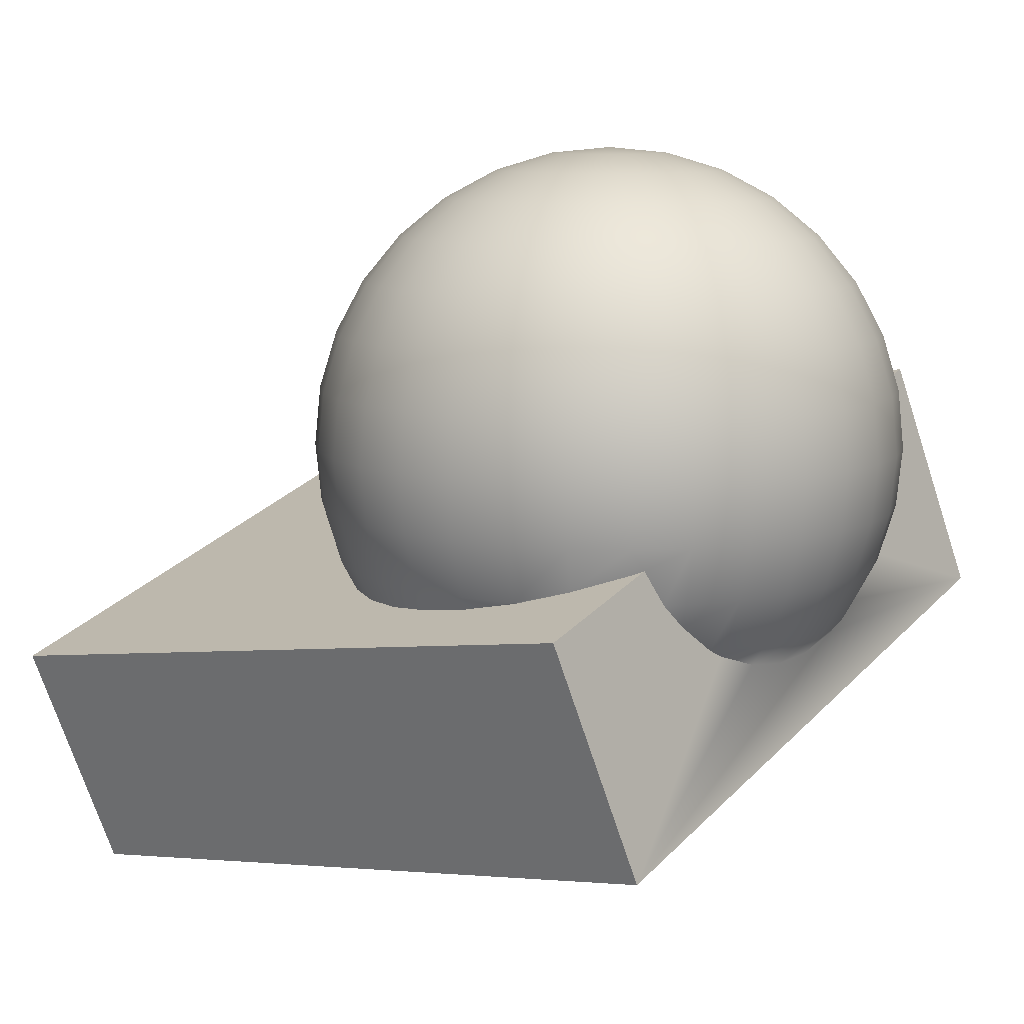
<metadata>
{"format":"obj","ext":"obj","renderer":"f3d","projection":"perspective","resolution":1024,"background":"white","views":[{"elev":9.7,"azim":-137.0,"up":"+Y"}]}
</metadata>
<code>
o Cube
v 0.3008 2.642 -0.7251
v 0.1324 1.551 -0.3734
v 0.5615 3.527 2.144
v 0.3931 2.436 2.496
v -3.139 3.216 -0.5897
v -3.307 2.126 -0.2381
v -2.878 4.101 2.279
v -3.046 3.01 2.631
v -2.079 5.18 0.7
v -2.079 5.1 0.4346
v -2.079 4.969 0.1901
v -2.079 4.793 -0.02431
v -2.079 4.579 -0.2002
v -2.079 4.334 -0.331
v -2.079 4.069 -0.4115
v -2.026 5.18 0.7053
v -1.974 5.1 0.445
v -1.926 4.969 0.2052
v -1.884 4.793 -0.00509
v -1.85 4.579 -0.1776
v -1.824 4.334 -0.3058
v -1.809 4.069 -0.3848
v -1.803 3.793 -0.4115
v -1.809 3.517 -0.3848
v -1.824 3.252 -0.3058
v -1.974 5.18 0.721
v -1.872 5.1 0.4758
v -1.779 4.969 0.2499
v -1.697 4.793 0.05183
v -1.629 4.579 -0.1107
v -1.579 4.334 -0.2315
v -1.548 4.069 -0.3058
v -1.538 3.793 -0.331
v -1.548 3.517 -0.3058
v -1.579 3.252 -0.2315
v -1.926 5.18 0.7465
v -1.779 5.1 0.5259
v -1.643 4.969 0.3225
v -1.524 4.793 0.1443
v -1.426 4.579 -0.002008
v -1.353 4.334 -0.1107
v -1.309 4.069 -0.1776
v -1.293 3.793 -0.2002
v -1.309 3.517 -0.1776
v -1.353 3.252 -0.1107
v -1.884 5.18 0.7808
v -1.697 5.1 0.5932
v -1.524 4.969 0.4202
v -1.372 4.793 0.2687
v -1.248 4.579 0.1443
v -1.155 4.334 0.05183
v -1.098 4.069 -0.00509
v -1.079 3.793 -0.02431
v -1.098 3.517 -0.00509
v -1.155 3.252 0.05183
v -1.85 5.18 0.8227
v -1.629 5.1 0.6752
v -1.426 4.969 0.5393
v -1.248 4.793 0.4202
v -1.101 4.579 0.3225
v -0.9927 4.334 0.2499
v -0.9257 4.069 0.2052
v -0.9031 3.793 0.1901
v -0.9257 3.517 0.2052
v -0.9927 3.252 0.2499
v -1.824 5.18 0.8704
v -1.579 5.1 0.7688
v -1.353 4.969 0.6752
v -1.155 4.793 0.5932
v -0.9927 4.579 0.5259
v -0.8719 4.334 0.4758
v -0.7975 4.069 0.445
v -0.7724 3.793 0.4346
v -0.7975 3.517 0.445
v -0.8719 3.252 0.4758
v -1.809 5.18 0.9221
v -1.548 5.1 0.8704
v -1.309 4.969 0.8227
v -1.098 4.793 0.7808
v -0.9257 4.579 0.7465
v -0.7975 4.334 0.721
v -0.7186 4.069 0.7053
v -0.6919 3.793 0.7
v -0.7186 3.517 0.7053
v -1.803 5.18 0.976
v -1.538 5.1 0.976
v -1.293 4.969 0.976
v -1.079 4.793 0.976
v -0.9031 4.579 0.976
v -0.7724 4.334 0.976
v -0.6919 4.069 0.976
v -0.6647 3.793 0.976
v -0.6919 3.517 0.976
v -1.809 5.18 1.03
v -1.548 5.1 1.082
v -1.309 4.969 1.129
v -1.098 4.793 1.171
v -0.9257 4.579 1.205
v -0.7975 4.334 1.231
v -0.7186 4.069 1.247
v -0.6919 3.793 1.252
v -0.7186 3.517 1.247
v -1.824 5.18 1.082
v -1.579 5.1 1.183
v -1.353 4.969 1.277
v -1.155 4.793 1.359
v -0.9927 4.579 1.426
v -0.8719 4.334 1.476
v -0.7975 4.069 1.507
v -0.7724 3.793 1.517
v -1.85 5.18 1.129
v -1.629 5.1 1.277
v -1.426 4.969 1.413
v -1.248 4.793 1.532
v -1.101 4.579 1.629
v -0.9927 4.334 1.702
v -0.9257 4.069 1.747
v -0.9031 3.793 1.762
v -1.884 5.18 1.171
v -1.697 5.1 1.359
v -1.524 4.969 1.532
v -1.372 4.793 1.683
v -1.248 4.579 1.808
v -1.155 4.334 1.9
v -1.098 4.069 1.957
v -1.079 3.793 1.976
v -1.926 5.18 1.205
v -1.779 5.1 1.426
v -1.643 4.969 1.629
v -1.524 4.793 1.808
v -1.426 4.579 1.954
v -1.353 4.334 2.063
v -1.309 4.069 2.13
v -1.974 5.18 1.231
v -1.872 5.1 1.476
v -1.779 4.969 1.702
v -1.697 4.793 1.9
v -1.629 4.579 2.063
v -1.579 4.334 2.183
v -1.548 4.069 2.258
v -1.538 3.793 2.283
v -2.026 5.18 1.247
v -1.974 5.1 1.507
v -1.926 4.969 1.747
v -1.884 4.793 1.957
v -1.85 4.579 2.13
v -1.824 4.334 2.258
v -1.809 4.069 2.337
v -1.803 3.793 2.363
v -2.026 2.405 1.247
v -2.079 5.18 1.252
v -2.079 5.1 1.517
v -2.079 4.969 1.762
v -2.079 4.793 1.976
v -2.079 4.579 2.152
v -2.079 4.334 2.283
v -2.079 4.069 2.363
v -2.079 3.793 2.391
v -2.079 2.486 1.517
v -2.079 2.405 1.252
v -2.133 5.18 1.247
v -2.185 5.1 1.507
v -2.233 4.969 1.747
v -2.275 4.793 1.957
v -2.309 4.579 2.13
v -2.334 4.334 2.258
v -2.35 4.069 2.337
v -2.355 3.793 2.363
v -2.185 2.486 1.507
v -2.133 2.405 1.247
v -2.185 5.18 1.231
v -2.287 5.1 1.476
v -2.38 4.969 1.702
v -2.462 4.793 1.9
v -2.529 4.579 2.063
v -2.58 4.334 2.183
v -2.61 4.069 2.258
v -2.287 2.486 1.476
v -2.185 2.405 1.231
v -2.233 5.18 1.205
v -2.38 5.1 1.426
v -2.516 4.969 1.629
v -2.635 4.793 1.808
v -2.733 4.579 1.954
v -2.805 4.334 2.063
v -2.85 4.069 2.13
v -2.38 2.486 1.426
v -2.233 2.405 1.205
v -2.275 5.18 1.171
v -2.462 5.1 1.359
v -2.635 4.969 1.532
v -2.787 4.793 1.683
v -2.911 4.579 1.808
v -3.004 4.334 1.9
v -3.06 4.069 1.957
v -3.08 3.793 1.976
v -3.06 3.517 1.957
v -2.462 2.486 1.359
v -2.275 2.405 1.171
v -2.309 5.18 1.129
v -2.529 5.1 1.277
v -2.733 4.969 1.413
v -2.911 4.793 1.532
v -3.057 4.579 1.629
v -3.166 4.334 1.702
v -3.233 4.069 1.747
v -3.256 3.793 1.762
v -3.233 3.517 1.747
v -3.166 3.252 1.702
v -2.529 2.486 1.277
v -2.309 2.405 1.129
v -2.079 5.208 0.976
v -2.334 5.18 1.082
v -2.58 5.1 1.183
v -2.805 4.969 1.277
v -3.004 4.793 1.359
v -3.166 4.579 1.426
v -3.287 4.334 1.476
v -3.361 4.069 1.507
v -3.386 3.793 1.517
v -3.361 3.517 1.507
v -3.287 3.252 1.476
v -3.166 3.007 1.426
v -2.35 5.18 1.03
v -2.61 5.1 1.082
v -2.85 4.969 1.129
v -3.06 4.793 1.171
v -3.233 4.579 1.205
v -3.361 4.334 1.231
v -3.44 4.069 1.247
v -3.467 3.793 1.252
v -3.44 3.517 1.247
v -3.361 3.252 1.231
v -3.233 3.007 1.205
v -2.355 5.18 0.976
v -2.621 5.1 0.976
v -2.865 4.969 0.976
v -3.08 4.793 0.976
v -3.256 4.579 0.976
v -3.386 4.334 0.976
v -3.467 4.069 0.976
v -3.494 3.793 0.976
v -3.467 3.517 0.976
v -3.386 3.252 0.976
v -3.256 3.007 0.976
v -2.35 5.18 0.9221
v -2.61 5.1 0.8704
v -2.85 4.969 0.8227
v -3.06 4.793 0.7808
v -3.233 4.579 0.7465
v -3.361 4.334 0.721
v -3.44 4.069 0.7053
v -3.467 3.793 0.7
v -3.44 3.517 0.7053
v -3.361 3.252 0.721
v -3.233 3.007 0.7465
v -2.334 5.18 0.8704
v -2.58 5.1 0.7688
v -2.805 4.969 0.6752
v -3.004 4.793 0.5932
v -3.166 4.579 0.5259
v -3.287 4.334 0.4758
v -3.361 4.069 0.445
v -3.386 3.793 0.4346
v -3.361 3.517 0.445
v -3.287 3.252 0.4758
v -3.166 3.007 0.5259
v -2.309 5.18 0.8227
v -2.529 5.1 0.6752
v -2.733 4.969 0.5393
v -2.911 4.793 0.4202
v -3.057 4.579 0.3225
v -3.166 4.334 0.2499
v -3.233 4.069 0.2052
v -3.256 3.793 0.1901
v -3.233 3.517 0.2052
v -3.166 3.252 0.2499
v -2.275 5.18 0.7808
v -2.462 5.1 0.5932
v -2.635 4.969 0.4202
v -2.787 4.793 0.2687
v -2.911 4.579 0.1443
v -3.004 4.334 0.05183
v -3.06 4.069 -0.005089
v -3.08 3.793 -0.02431
v -3.06 3.517 -0.005089
v -2.233 5.18 0.7465
v -2.38 5.1 0.5259
v -2.516 4.969 0.3225
v -2.635 4.793 0.1443
v -2.733 4.579 -0.002008
v -2.805 4.334 -0.1107
v -2.85 4.069 -0.1776
v -2.865 3.793 -0.2002
v -2.85 3.517 -0.1776
v -2.185 5.18 0.721
v -2.287 5.1 0.4758
v -2.38 4.969 0.2499
v -2.462 4.793 0.05183
v -2.529 4.579 -0.1107
v -2.58 4.334 -0.2315
v -2.61 4.069 -0.3058
v -2.621 3.793 -0.331
v -2.61 3.517 -0.3058
v -2.58 3.252 -0.2315
v -2.133 5.18 0.7053
v -2.185 5.1 0.445
v -2.233 4.969 0.2052
v -2.275 4.793 -0.005089
v -2.309 4.579 -0.1776
v -2.334 4.334 -0.3058
v -2.35 4.069 -0.3848
v -2.355 3.793 -0.4115
v -2.35 3.517 -0.3848
v -2.334 3.252 -0.3058
v -2.079 3.793 -0.4386
v -2.079 3.517 -0.4115
v -2.079 3.252 -0.331
v -0.7424 3.437 1.242
v -0.7861 3.517 1.469
v -2.559 2.505 1.296
v -2.611 4.053 2.259
v -2.448 3.793 2.335
v -0.7963 3.531 1.507
v -2.547 2.486 1.243
v -0.9166 3.629 1.753
v -2.119 2.398 1.177
v -2.154 2.398 1.157
v -2.354 3.703 2.355
v -2.851 4.049 2.131
v -2.894 4.045 2.096
v -3.035 3.397 0.02063
v -3.079 3.418 0.06466
v -2.816 3.316 -0.1269
v -2.598 3.252 -0.2215
v -2.578 3.246 -0.2288
v -1.084 3.725 1.972
v -2.324 2.405 1.1
v -2.362 2.591 1.657
v -1.837 3.128 -0.241
v -2.079 3.153 -0.2784
v -1.392 3.12 -0.05223
v -1.029 3.169 0.2743
v -1.24 3.793 2.108
v -1.295 3.815 2.15
v -1.198 3.138 0.09494
v -2.281 2.402 1.111
v -1.607 3.117 -0.1649
v -2.482 2.584 1.579
v -3.108 2.93 1.402
v -2.328 3.193 -0.275
v -3.126 2.874 1.184
v -1.44 3.861 2.223
v -1.47 3.793 2.247
v -2.19 2.398 1.141
v -3.136 2.862 0.976
v -2.986 3.517 2.018
v -1.541 3.718 2.276
v -2.583 4.052 2.268
v -3.021 3.331 1.917
v -2.014 2.424 1.306
v -2.021 2.405 1.245
v -0.8899 3.215 0.4833
v -0.8261 3.252 0.6269
v -0.7422 3.351 0.976
v -0.7903 3.276 0.7196
v -3.14 2.891 0.7651
v -2.027 2.405 1.241
v -2.548 2.551 1.445
v -1.807 3.58 2.343
v -3.136 2.967 0.5384
v -3.117 3.141 0.2828
v -3.132 3.007 0.4623
v -2.937 3.793 2.094
v -2.079 2.401 1.203
v -2.23 2.399 1.126
v -2.079 3.575 2.369
v -3.103 3.252 0.1726
v -2.079 2.527 1.593
v -1.993 2.486 1.509
v -2.215 2.569 1.658
v -3.036 3.252 1.86
v -3.078 3.053 1.643
v -3.088 3.007 1.571
v 0.3008 2.642 -0.7251
v 0.3008 2.642 -0.7251
v 0.1324 1.551 -0.3734
v 0.1324 1.551 -0.3734
v 0.5615 3.527 2.144
v 0.5615 3.527 2.144
v -3.139 3.216 -0.5897
v -3.139 3.216 -0.5897
v -2.611 4.053 2.259
v -2.851 4.049 2.131
v -2.894 4.045 2.096
v -2.894 4.045 2.096
v -2.281 2.402 1.111
v -2.583 4.052 2.268
v -2.021 2.405 1.245
v -2.027 2.405 1.241
v 0.3931 2.436 2.496
v 0.3931 2.436 2.496
v -3.307 2.126 -0.2381
v -3.307 2.126 -0.2381
v -2.559 2.505 1.296
v -1.084 3.725 1.972
v -1.24 3.793 2.108
v -1.295 3.815 2.15
v -1.44 3.861 2.223
v -0.7963 3.531 1.507
v -0.9166 3.629 1.753
v -3.035 3.397 0.02063
v -3.079 3.418 0.06466
v -3.079 3.418 0.06466
v -2.816 3.316 -0.1269
v -1.837 3.128 -0.241
v -2.079 3.153 -0.2784
v -1.607 3.117 -0.1649
v -0.8261 3.252 0.6269
v -0.7903 3.276 0.7196
v -3.117 3.141 0.2828
v -3.132 3.007 0.4623
v -3.103 3.252 0.1726
v -3.046 3.01 2.631
v -3.046 3.01 2.631
v -0.8899 3.215 0.4833
v -3.136 2.967 0.5384
v -2.937 3.793 2.094
v -2.19 2.398 1.141
v -2.23 2.399 1.126
v -2.598 3.252 -0.2215
v -1.392 3.12 -0.05223
v -1.198 3.138 0.09494
v -3.036 3.252 1.86
v -2.328 3.193 -0.275
v -2.986 3.517 2.018
v -3.021 3.331 1.917
v -0.7422 3.351 0.976
v -2.878 4.101 2.279
v -2.878 4.101 2.279
v -0.7861 3.517 1.469
v -2.578 3.246 -0.2288
v -2.154 2.398 1.157
v -2.079 2.401 1.203
v -0.7424 3.437 1.242
v -2.119 2.398 1.177
v -1.029 3.169 0.2743
f 440 393 394
f 386 343 363
f 377 329 424
f 350 352 404
f 321 369 8
f 388 400 375
f 385 4 387
f 5 2 6
f 13 21 14
f 14 22 15
f 15 23 316
f 9 212 16
f 316 24 317
f 9 17 10
f 317 25 318
f 10 18 11
f 318 416 341
f 11 19 12
f 12 20 13
f 19 30 20
f 20 31 21
f 21 32 22
f 22 33 23
f 16 212 26
f 23 34 24
f 16 27 17
f 24 35 25
f 17 28 18
f 25 348 416
f 18 29 19
f 26 212 36
f 34 43 44
f 26 37 27
f 35 44 45
f 27 38 28
f 348 45 342
f 28 39 29
f 29 40 30
f 30 41 31
f 32 41 42
f 33 42 43
f 40 49 50
f 41 50 51
f 42 51 52
f 43 52 53
f 36 212 46
f 44 53 54
f 36 47 37
f 45 54 55
f 37 48 38
f 342 55 346
f 39 48 49
f 54 63 64
f 46 57 47
f 55 64 65
f 48 57 58
f 346 65 447
f 49 58 59
f 50 59 60
f 51 60 61
f 52 61 62
f 53 62 63
f 46 212 56
f 61 70 71
f 62 71 72
f 63 72 73
f 56 212 66
f 64 73 74
f 56 67 57
f 65 74 75
f 58 67 68
f 447 75 426
f 59 68 69
f 60 69 70
f 75 84 366
f 68 77 78
f 426 75 364
f 69 78 79
f 70 79 80
f 71 80 81
f 72 81 82
f 73 82 83
f 66 212 76
f 74 83 84
f 67 76 77
f 82 90 91
f 83 91 92
f 76 212 85
f 84 92 93
f 77 85 86
f 366 93 438
f 78 86 87
f 79 87 88
f 80 88 89
f 81 89 90
f 87 95 96
f 88 96 97
f 89 97 98
f 90 98 99
f 91 99 100
f 92 100 101
f 85 212 94
f 93 101 102
f 86 94 95
f 438 102 445
f 100 108 109
f 101 109 110
f 94 212 103
f 102 110 324
f 95 103 104
f 445 102 441
f 96 104 105
f 97 105 106
f 98 106 107
f 99 107 108
f 106 113 114
f 107 114 115
f 108 115 116
f 109 116 117
f 110 117 118
f 103 212 111
f 118 324 110
f 104 111 112
f 105 112 113
f 118 125 126
f 111 212 119
f 411 126 337
f 112 119 120
f 113 120 121
f 114 121 122
f 115 122 123
f 116 123 124
f 117 124 125
f 122 129 130
f 123 130 131
f 124 131 132
f 125 132 133
f 126 133 345
f 119 212 127
f 337 126 344
f 120 127 128
f 121 128 129
f 353 345 140
f 127 212 134
f 141 358 354
f 128 134 135
f 129 135 136
f 130 136 137
f 131 137 138
f 132 138 139
f 133 139 140
f 138 145 146
f 139 146 147
f 140 147 148
f 362 361 150
f 141 148 149
f 134 212 142
f 150 368 362
f 358 149 370
f 135 142 143
f 136 143 144
f 137 144 145
f 160 368 150
f 370 158 377
f 143 151 152
f 144 152 153
f 145 153 154
f 146 154 155
f 147 155 156
f 380 379 159
f 148 156 157
f 160 150 361
f 149 157 158
f 142 212 151
f 156 165 166
f 169 379 381
f 157 166 167
f 160 169 170
f 158 167 168
f 151 212 161
f 170 444 160
f 158 329 377
f 152 161 162
f 153 162 163
f 154 163 164
f 155 164 165
f 162 171 172
f 163 172 173
f 164 173 174
f 165 174 175
f 166 175 176
f 178 381 339
f 167 176 177
f 170 178 179
f 359 168 167
f 161 212 171
f 179 446 170
f 329 168 323
f 175 185 176
f 349 178 339
f 176 186 177
f 179 187 188
f 177 330 322
f 171 212 180
f 188 443 179
f 171 181 172
f 172 182 173
f 173 183 174
f 174 184 175
f 436 197 437
f 181 191 182
f 182 192 183
f 183 193 184
f 184 194 185
f 187 369 198
f 185 195 186
f 188 198 199
f 196 428 331
f 180 212 189
f 429 199 376
f 428 197 436
f 180 190 181
f 198 405 210
f 194 206 195
f 199 210 211
f 195 207 196
f 189 212 200
f 199 347 376
f 196 208 197
f 189 201 190
f 209 434 437
f 190 202 191
f 434 209 383
f 191 203 192
f 192 204 193
f 193 205 194
f 201 215 202
f 223 384 383
f 202 216 203
f 384 223 350
f 203 217 204
f 204 218 205
f 325 210 405
f 205 219 206
f 211 325 338
f 206 220 207
f 200 212 213
f 211 338 347
f 207 221 208
f 200 214 201
f 208 222 209
f 218 230 219
f 219 231 220
f 213 212 224
f 220 232 221
f 213 225 214
f 221 233 222
f 214 226 215
f 222 234 223
f 215 227 216
f 223 352 350
f 216 228 217
f 217 229 218
f 233 245 234
f 226 238 227
f 234 356 352
f 227 239 228
f 228 240 229
f 229 241 230
f 230 242 231
f 224 212 235
f 231 243 232
f 224 236 225
f 232 244 233
f 225 237 226
f 241 253 242
f 235 212 246
f 242 254 243
f 235 247 236
f 243 255 244
f 236 248 237
f 244 256 245
f 237 249 238
f 245 367 356
f 238 250 239
f 239 251 240
f 240 252 241
f 256 427 367
f 249 261 250
f 250 262 251
f 251 263 252
f 252 264 253
f 246 212 257
f 253 265 254
f 246 258 247
f 254 266 255
f 247 259 248
f 255 267 256
f 248 260 249
f 257 212 268
f 264 276 265
f 257 269 258
f 265 277 266
f 258 270 259
f 266 372 422
f 259 271 260
f 422 427 267
f 260 272 261
f 261 273 262
f 262 274 263
f 263 275 264
f 271 282 272
f 272 283 273
f 273 284 274
f 274 285 275
f 268 212 278
f 275 286 276
f 268 279 269
f 333 378 276
f 269 280 270
f 277 378 372
f 270 281 271
f 285 295 286
f 278 288 279
f 286 334 332
f 279 289 280
f 280 290 281
f 281 291 282
f 282 292 283
f 283 293 284
f 284 294 285
f 278 212 287
f 291 301 292
f 292 302 293
f 293 303 294
f 287 212 296
f 294 304 295
f 287 297 288
f 334 305 335
f 288 298 289
f 335 305 442
f 289 299 290
f 290 300 291
f 296 307 297
f 304 315 305
f 297 308 298
f 305 435 442
f 298 309 299
f 299 310 300
f 300 311 301
f 301 312 302
f 302 313 303
f 296 212 306
f 303 314 304
f 310 14 311
f 311 15 312
f 312 316 313
f 306 212 9
f 313 317 314
f 307 9 10
f 314 318 315
f 307 11 308
f 315 341 435
f 308 12 309
f 309 13 310
f 394 395 440
f 440 398 393
f 408 409 389
f 391 413 412
f 391 412 415
f 407 408 389
f 406 407 389
f 391 415 431
f 391 431 336
f 326 406 389
f 410 326 389
f 391 336 351
f 391 351 417
f 410 389 320
f 389 386 365
f 320 389 319
f 319 389 365
f 386 391 417
f 386 417 340
f 386 340 418
f 386 418 432
f 420 365 386
f 419 420 386
f 386 432 433
f 386 433 343
f 363 419 386
f 323 359 439
f 424 402 377
f 402 390 370
f 377 402 370
f 390 353 354
f 390 354 358
f 323 439 424
f 329 323 424
f 390 358 370
f 423 414 392
f 425 7 374
f 7 396 374
f 423 392 421
f 392 404 421
f 425 374 357
f 425 357 360
f 373 421 404
f 371 373 404
f 425 360 382
f 425 382 383
f 367 371 404
f 356 367 404
f 425 383 384
f 425 384 350
f 352 356 404
f 425 350 404
f 349 339 8
f 403 338 325
f 403 325 321
f 369 349 8
f 403 321 8
f 338 403 397
f 403 388 430
f 397 403 430
f 388 401 399
f 401 8 381
f 379 401 381
f 8 339 381
f 401 379 380
f 401 380 361
f 355 430 388
f 328 355 388
f 401 361 399
f 327 328 388
f 375 327 388
f 388 399 400
f 385 3 4
f 5 1 2
f 13 20 21
f 14 21 22
f 15 22 23
f 316 23 24
f 9 16 17
f 317 24 25
f 10 17 18
f 318 25 416
f 11 18 19
f 12 19 20
f 19 29 30
f 20 30 31
f 21 31 32
f 22 32 33
f 23 33 34
f 16 26 27
f 24 34 35
f 17 27 28
f 25 35 348
f 18 28 29
f 34 33 43
f 26 36 37
f 35 34 44
f 27 37 38
f 348 35 45
f 28 38 39
f 29 39 40
f 30 40 41
f 32 31 41
f 33 32 42
f 40 39 49
f 41 40 50
f 42 41 51
f 43 42 52
f 44 43 53
f 36 46 47
f 45 44 54
f 37 47 48
f 342 45 55
f 39 38 48
f 54 53 63
f 46 56 57
f 55 54 64
f 48 47 57
f 346 55 65
f 49 48 58
f 50 49 59
f 51 50 60
f 52 51 61
f 53 52 62
f 61 60 70
f 62 61 71
f 63 62 72
f 64 63 73
f 56 66 67
f 65 64 74
f 58 57 67
f 447 65 75
f 59 58 68
f 60 59 69
f 366 364 75
f 75 74 84
f 68 67 77
f 69 68 78
f 70 69 79
f 71 70 80
f 72 71 81
f 73 72 82
f 74 73 83
f 67 66 76
f 82 81 90
f 83 82 91
f 84 83 92
f 77 76 85
f 366 84 93
f 78 77 86
f 79 78 87
f 80 79 88
f 81 80 89
f 87 86 95
f 88 87 96
f 89 88 97
f 90 89 98
f 91 90 99
f 92 91 100
f 93 92 101
f 86 85 94
f 438 93 102
f 100 99 108
f 101 100 109
f 324 441 102
f 102 101 110
f 95 94 103
f 96 95 104
f 97 96 105
f 98 97 106
f 99 98 107
f 106 105 113
f 107 106 114
f 108 107 115
f 109 108 116
f 110 109 117
f 118 411 324
f 104 103 111
f 105 104 112
f 118 117 125
f 411 118 126
f 112 111 119
f 113 112 120
f 114 113 121
f 115 114 122
f 116 115 123
f 117 116 124
f 122 121 129
f 123 122 130
f 124 123 131
f 125 124 132
f 345 344 126
f 126 125 133
f 120 119 127
f 121 120 128
f 345 133 140
f 140 141 353
f 141 354 353
f 128 127 134
f 129 128 135
f 130 129 136
f 131 130 137
f 132 131 138
f 133 132 139
f 138 137 145
f 139 138 146
f 140 139 147
f 141 140 148
f 358 141 149
f 135 134 142
f 136 135 143
f 137 136 144
f 160 444 368
f 370 149 158
f 143 142 151
f 144 143 152
f 145 144 153
f 146 145 154
f 147 146 155
f 148 147 156
f 361 380 159
f 159 160 361
f 149 148 157
f 156 155 165
f 169 159 379
f 157 156 166
f 160 159 169
f 158 157 167
f 170 446 444
f 158 168 329
f 152 151 161
f 153 152 162
f 154 153 163
f 155 154 164
f 162 161 171
f 163 162 172
f 164 163 173
f 165 164 174
f 166 165 175
f 178 169 381
f 167 166 176
f 170 169 178
f 359 323 168
f 167 177 359
f 177 322 359
f 179 443 446
f 175 184 185
f 349 187 178
f 176 185 186
f 179 178 187
f 177 186 330
f 188 429 443
f 171 180 181
f 172 181 182
f 173 182 183
f 174 183 184
f 181 190 191
f 182 191 192
f 183 192 193
f 184 193 194
f 187 349 369
f 185 194 195
f 188 187 198
f 330 186 331
f 186 195 331
f 195 196 331
f 429 188 199
f 428 196 197
f 180 189 190
f 198 369 405
f 194 205 206
f 199 198 210
f 195 206 207
f 199 211 347
f 196 207 208
f 189 200 201
f 437 197 208
f 208 209 437
f 190 201 202
f 191 202 203
f 192 203 204
f 193 204 205
f 201 214 215
f 383 209 223
f 209 222 223
f 202 215 216
f 203 216 217
f 204 217 218
f 205 218 219
f 211 210 325
f 206 219 220
f 207 220 221
f 200 213 214
f 208 221 222
f 218 229 230
f 219 230 231
f 220 231 232
f 213 224 225
f 221 232 233
f 214 225 226
f 222 233 234
f 215 226 227
f 223 234 352
f 216 227 228
f 217 228 229
f 233 244 245
f 226 237 238
f 234 245 356
f 227 238 239
f 228 239 240
f 229 240 241
f 230 241 242
f 231 242 243
f 224 235 236
f 232 243 244
f 225 236 237
f 241 252 253
f 242 253 254
f 235 246 247
f 243 254 255
f 236 247 248
f 244 255 256
f 237 248 249
f 245 256 367
f 238 249 250
f 239 250 251
f 240 251 252
f 256 267 427
f 249 260 261
f 250 261 262
f 251 262 263
f 252 263 264
f 253 264 265
f 246 257 258
f 254 265 266
f 247 258 259
f 255 266 267
f 248 259 260
f 264 275 276
f 257 268 269
f 265 276 277
f 258 269 270
f 422 267 266
f 266 277 372
f 259 270 271
f 260 271 272
f 261 272 273
f 262 273 274
f 263 274 275
f 271 281 282
f 272 282 283
f 273 283 284
f 274 284 285
f 275 285 286
f 268 278 279
f 378 277 276
f 276 286 333
f 286 332 333
f 269 279 280
f 270 280 281
f 285 294 295
f 278 287 288
f 286 295 334
f 279 288 289
f 280 289 290
f 281 290 291
f 282 291 292
f 283 292 293
f 284 293 294
f 291 300 301
f 292 301 302
f 293 302 303
f 294 303 304
f 287 296 297
f 334 295 305
f 295 304 305
f 288 297 298
f 289 298 299
f 290 299 300
f 296 306 307
f 304 314 315
f 297 307 308
f 305 315 435
f 298 308 309
f 299 309 310
f 300 310 311
f 301 311 312
f 302 312 313
f 303 313 314
f 310 13 14
f 311 14 15
f 312 15 316
f 313 316 317
f 307 306 9
f 314 317 318
f 307 10 11
f 315 318 341
f 308 11 12
f 309 12 13

</code>
